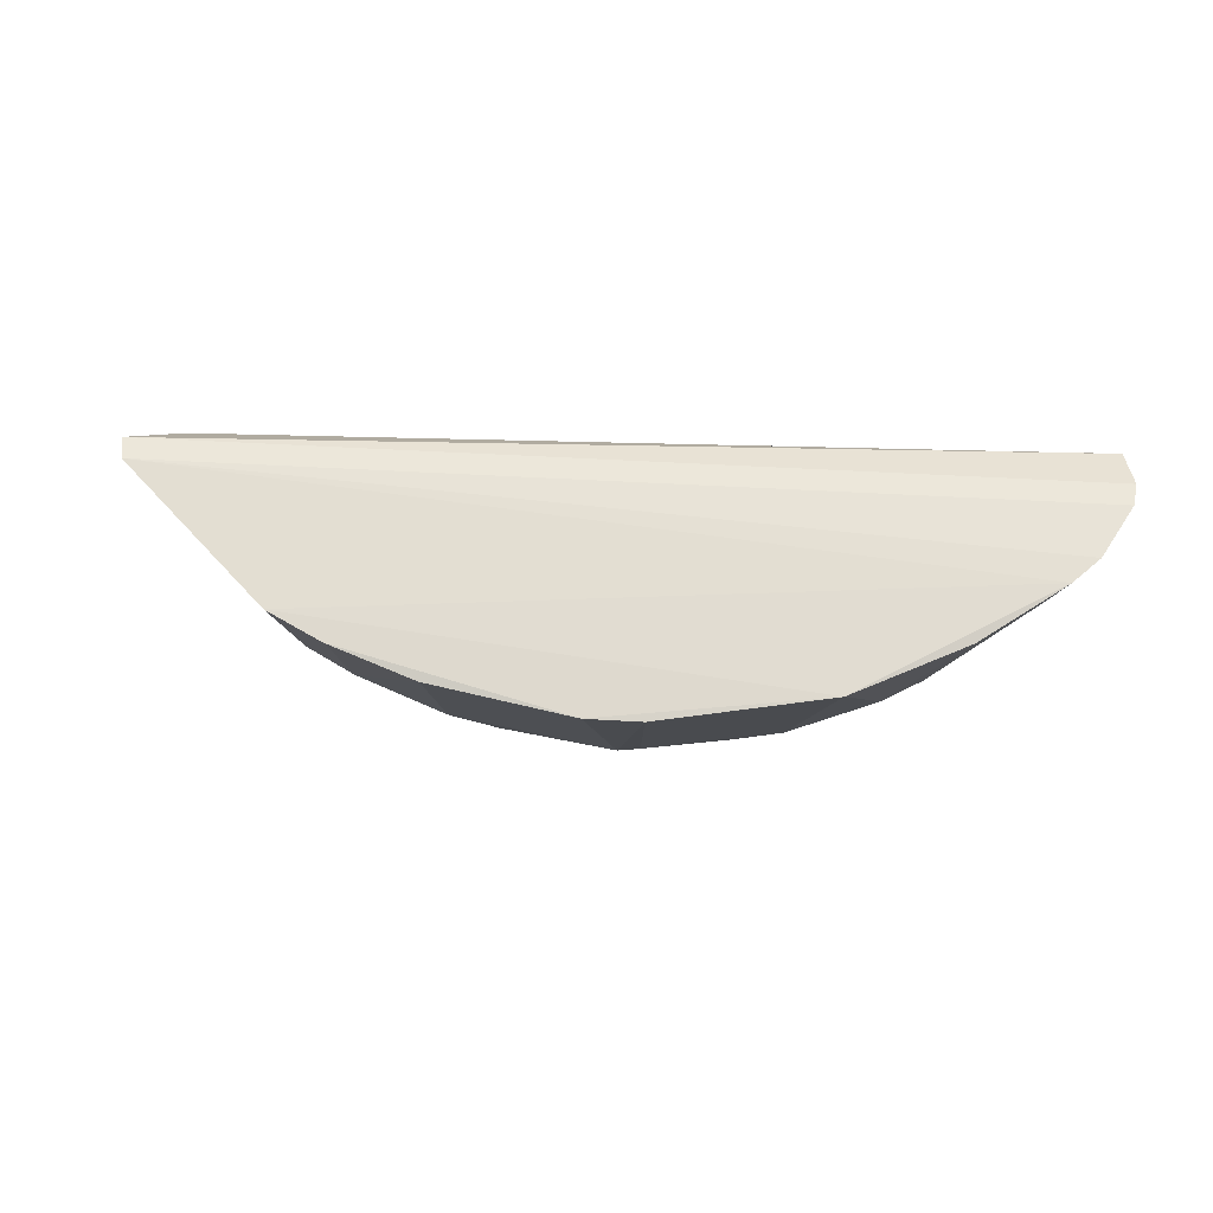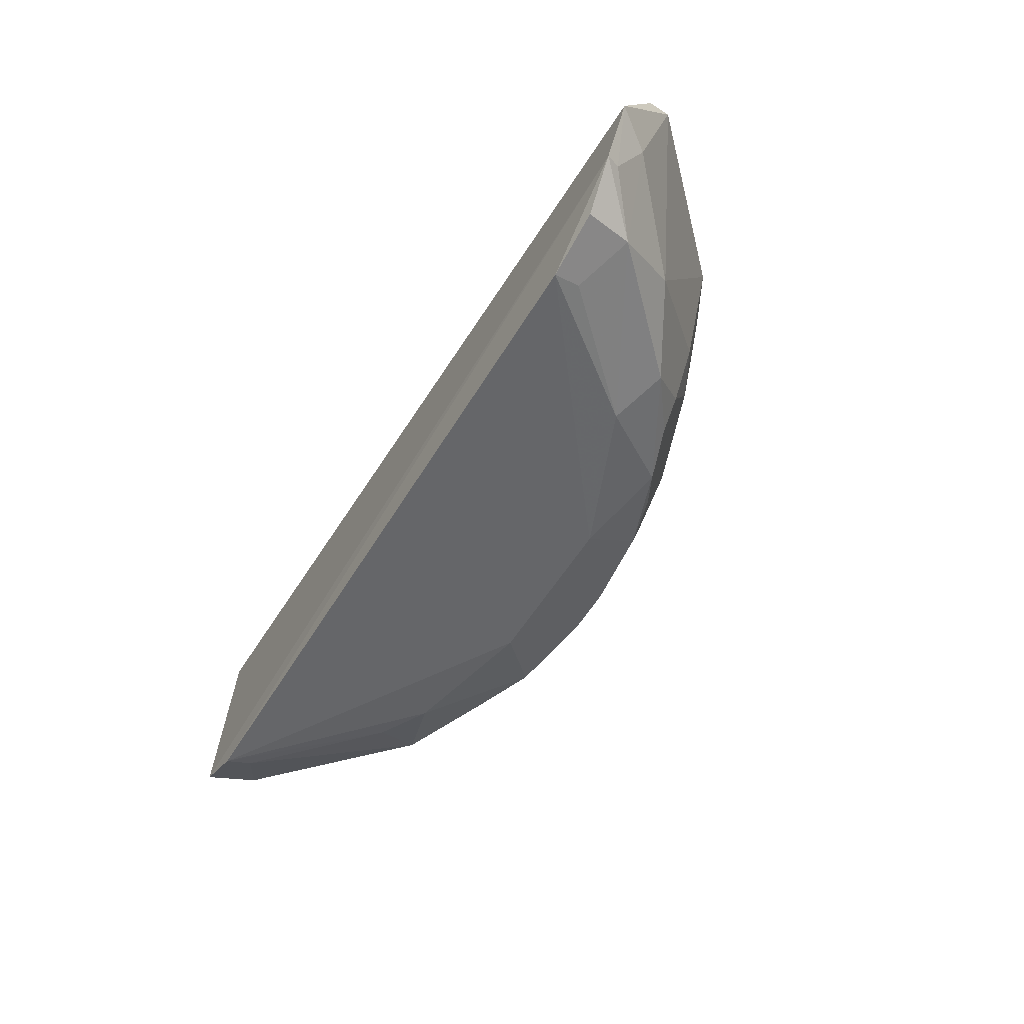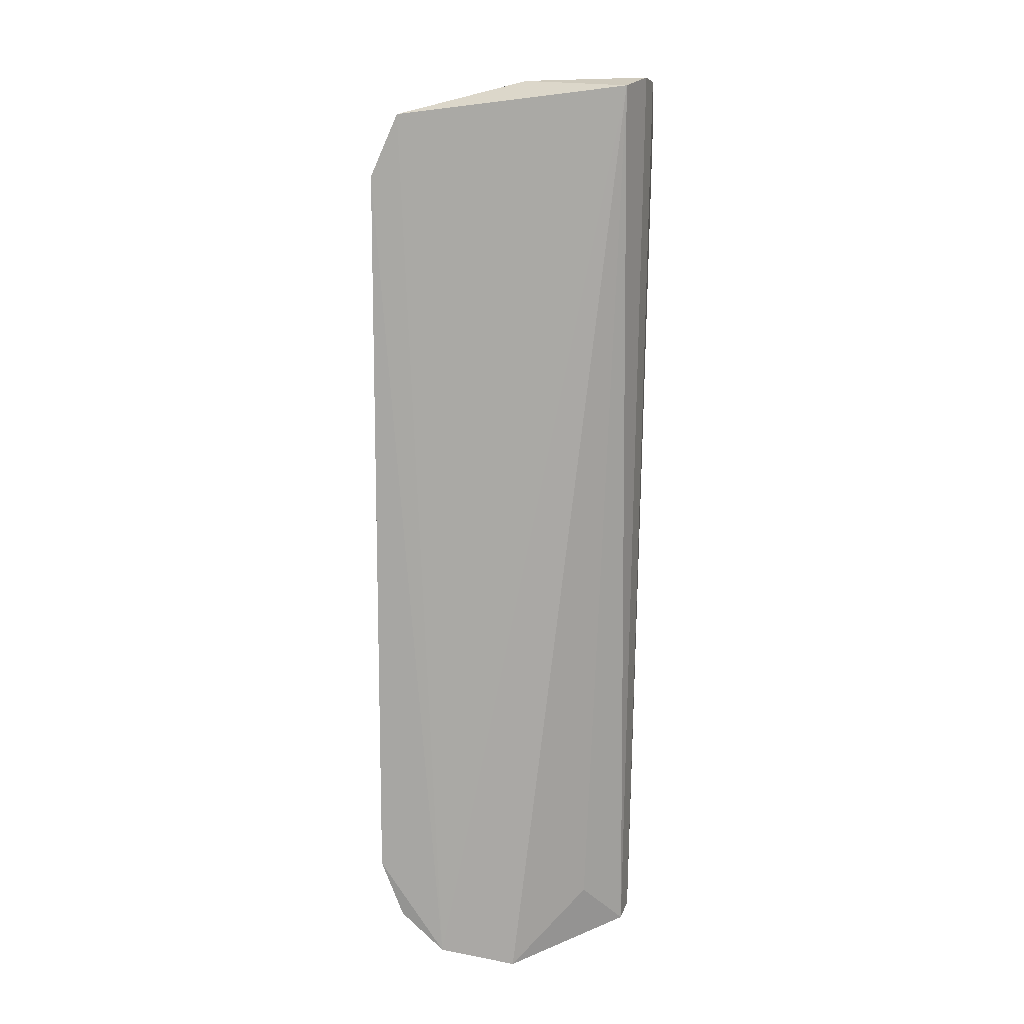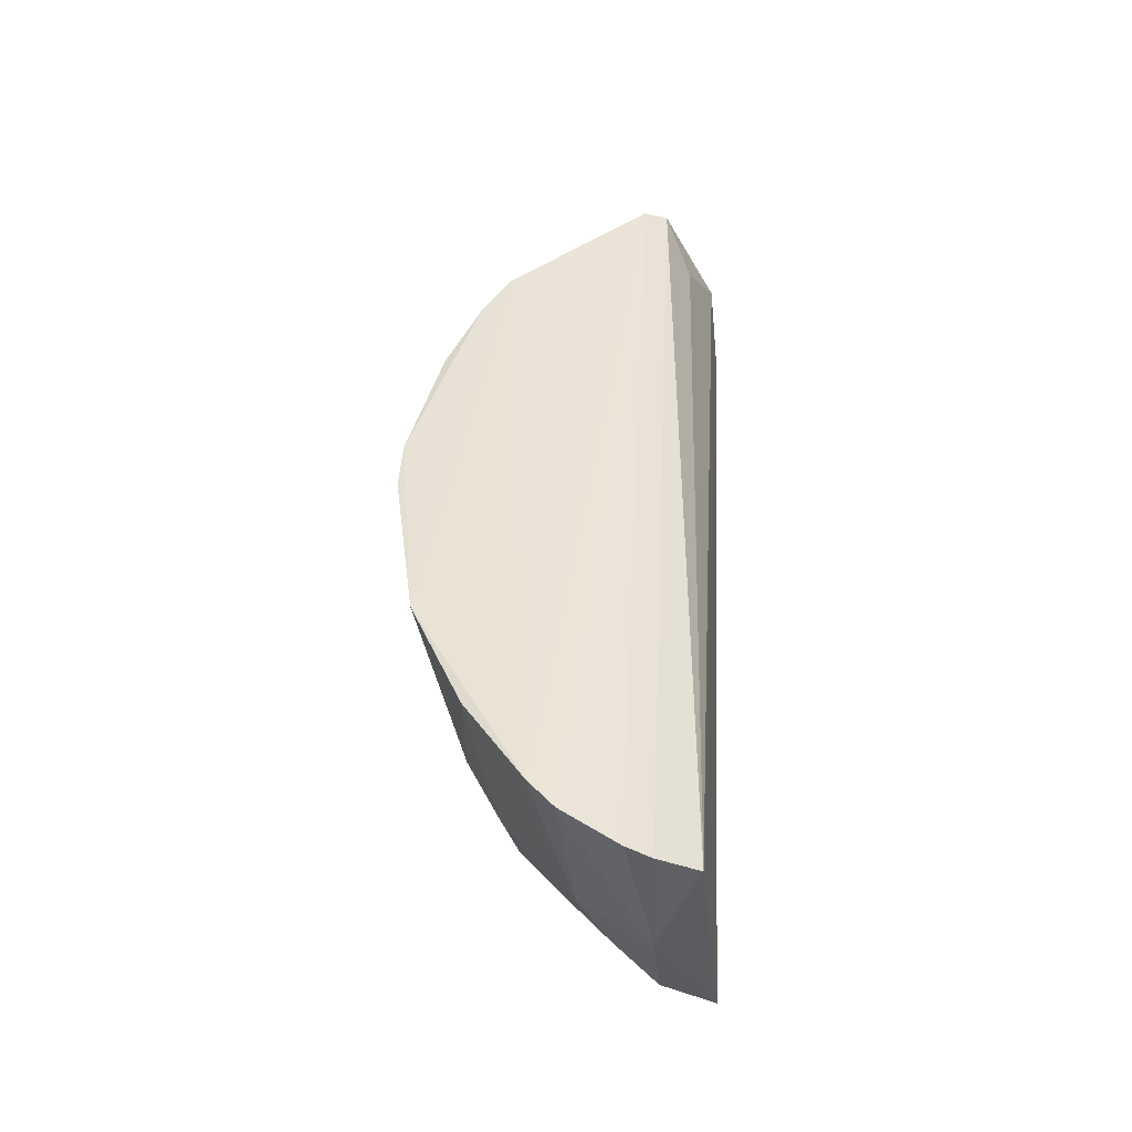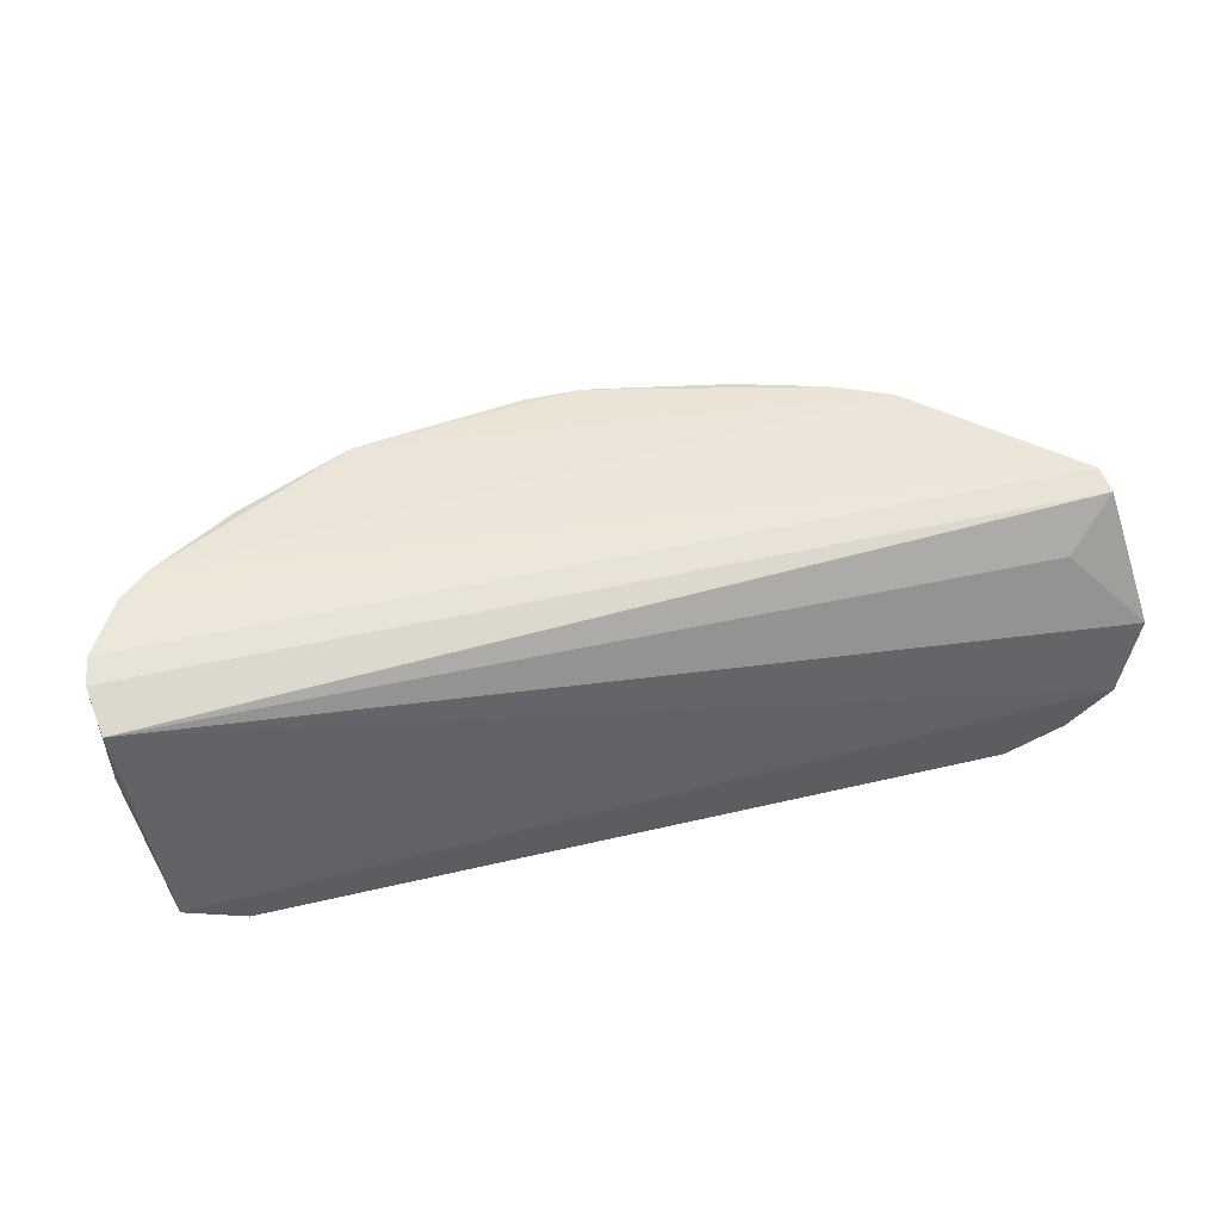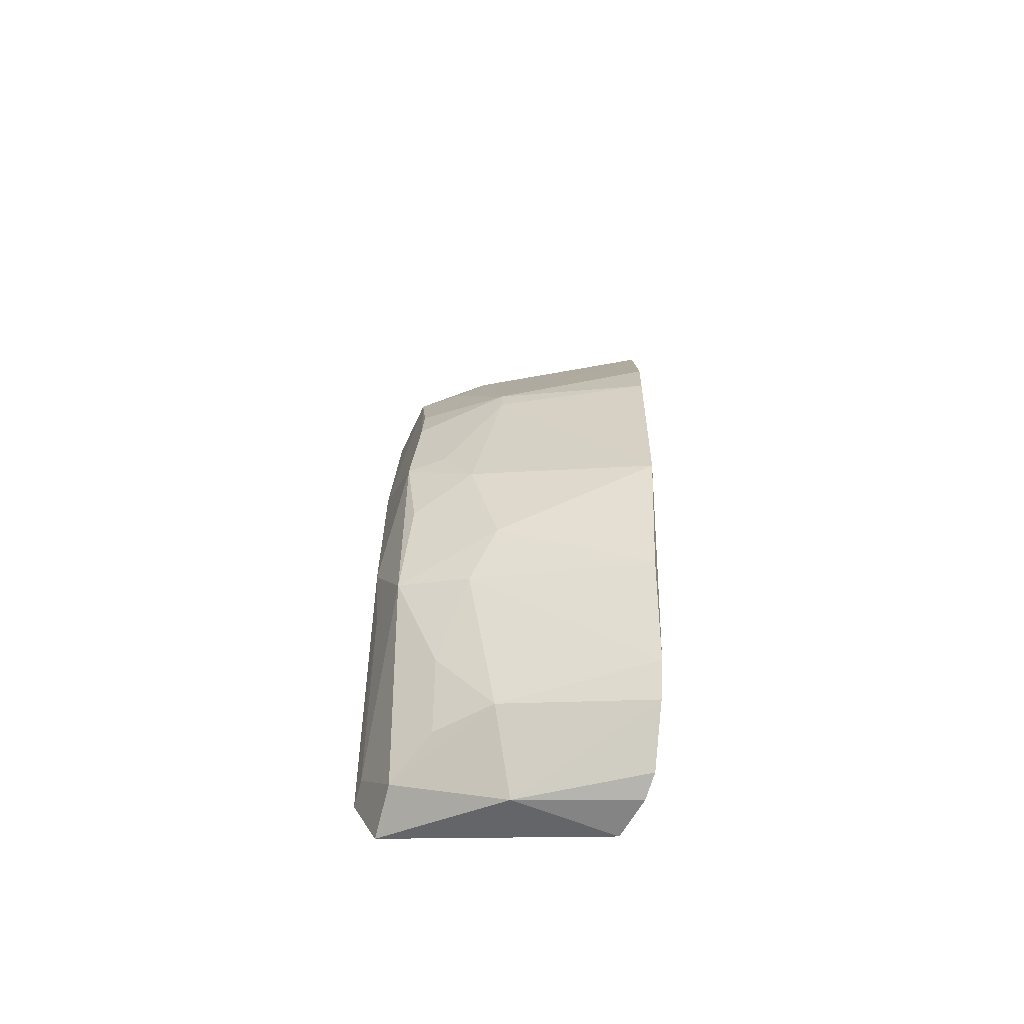
<metadata>
{"format":"obj","ext":"obj","renderer":"f3d","projection":"perspective","resolution":1024,"background":"white","views":[{"elev":68.5,"azim":-177.2,"up":"+Z"},{"elev":-52.4,"azim":59.9,"up":"+Z"},{"elev":-74.4,"azim":-90.8,"up":"+Y"},{"elev":42.8,"azim":-87.3,"up":"+Z"},{"elev":45.7,"azim":-14.9,"up":"+Z"},{"elev":20.6,"azim":-88.9,"up":"+Y"}]}
</metadata>
<code>
v 0.2795 0.1419 -0.4167
v 0.2683 0.1373 -0.4571
v 0.1527 0.261 -0.425
v -0.07961 0.288 -0.3469
v -0.2143 0.1511 -0.3657
v 0.1864 0.2586 -0.3469
v -0.1679 0.1387 -0.495
v 0.03827 0.3037 -0.3483
v 0.2646 0.1717 -0.3531
v 0.2222 0.2006 -0.4542
v -0.199 0.1393 -0.4818
v -0.03533 0.2684 -0.4748
v 0.1128 0.2895 -0.3491
v 0.2395 0.1571 -0.3761
v -0.198 0.2144 -0.3468
v 0.2657 0.161 -0.4249
v 0.178 0.2476 -0.4246
v 0.1256 0.2534 -0.4748
v 0.01102 0.2919 -0.4256
v -0.1185 0.2369 -0.4748
v 0.1578 0.2733 -0.3475
v 0.262 0.1849 -0.3487
v -0.1838 0.2278 -0.3461
v -0.215 0.1703 -0.4167
v 0.2647 0.1451 -0.4547
v 0.2406 0.165 -0.4748
v -0.005344 0.2405 -0.4892
v 0.1819 0.2224 -0.4748
v 0.1639 0.2453 -0.4544
v -0.05932 0.2756 -0.4399
v 0.009444 0.3039 -0.3485
v 0.03656 0.2756 -0.4707
v 0.1066 0.2746 -0.4395
v -0.1949 0.1665 -0.4748
v -0.2149 0.1854 -0.3499
v -0.1054 0.262 -0.4254
v 0.215 0.1383 -0.4914
v -0.07851 0.2248 -0.4893
v 0.1925 0.2165 -0.4697
v 0.1521 0.2443 -0.4698
v -0.03426 0.2754 -0.4555
v -0.07365 0.2585 -0.4695
v 0.02227 0.2932 -0.4261
v 0.08301 0.268 -0.4748
v -0.1663 0.1527 -0.4912
v -0.1869 0.2058 -0.4245
v -0.2175 0.1723 -0.3543
v -0.1391 0.2592 -0.3479
v 0.2466 0.1393 -0.4798
v 0.1568 0.2101 -0.4876
v 0.01113 0.276 -0.4708
v 0.1078 0.2623 -0.4709
v 0.08194 0.275 -0.4553
v -0.1069 0.2112 -0.4873
v -0.1859 0.1899 -0.4544
v -0.1284 0.2452 -0.4387
v 0.2138 0.1525 -0.4879
v 0.08106 0.2406 -0.4879
v -0.1589 0.2151 -0.4539
f 5 2 1
f 8 4 6
f 11 7 2
f 11 2 5
f 14 9 5
f 14 5 1
f 14 1 9
f 17 3 6
f 17 6 10
f 21 13 8
f 21 8 6
f 21 6 3
f 21 3 13
f 22 9 1
f 22 1 16
f 22 16 10
f 22 10 6
f 23 6 4
f 23 22 6
f 23 15 22
f 24 11 5
f 25 16 1
f 25 1 2
f 26 25 2
f 26 10 16
f 26 16 25
f 29 3 17
f 29 17 10
f 29 10 28
f 30 4 19
f 31 19 4
f 31 4 8
f 33 13 3
f 34 7 11
f 34 11 24
f 35 22 15
f 35 15 24
f 36 4 30
f 37 2 7
f 37 7 27
f 38 20 12
f 38 12 27
f 38 27 7
f 39 28 10
f 39 10 26
f 39 26 28
f 40 29 28
f 40 28 18
f 40 33 3
f 40 3 29
f 41 30 19
f 41 12 30
f 42 30 12
f 42 12 20
f 42 36 30
f 42 20 36
f 43 31 8
f 43 19 31
f 43 8 13
f 43 13 33
f 44 27 12
f 45 34 20
f 45 7 34
f 46 34 24
f 46 24 15
f 46 15 23
f 47 5 9
f 47 9 22
f 47 22 35
f 47 35 24
f 47 24 5
f 48 23 4
f 48 4 36
f 49 26 2
f 49 2 37
f 50 28 26
f 50 18 28
f 51 43 32
f 51 12 41
f 51 41 19
f 51 19 43
f 51 44 12
f 51 32 44
f 52 44 33
f 52 18 44
f 52 40 18
f 52 33 40
f 53 43 33
f 53 33 44
f 53 44 32
f 53 32 43
f 54 38 7
f 54 7 45
f 54 45 20
f 54 20 38
f 55 20 34
f 55 34 46
f 56 36 20
f 56 48 36
f 56 46 23
f 56 23 48
f 57 50 26
f 57 37 50
f 57 49 37
f 57 26 49
f 58 50 37
f 58 37 27
f 58 27 44
f 58 44 18
f 58 18 50
f 59 55 46
f 59 20 55
f 59 56 20
f 59 46 56

</code>
